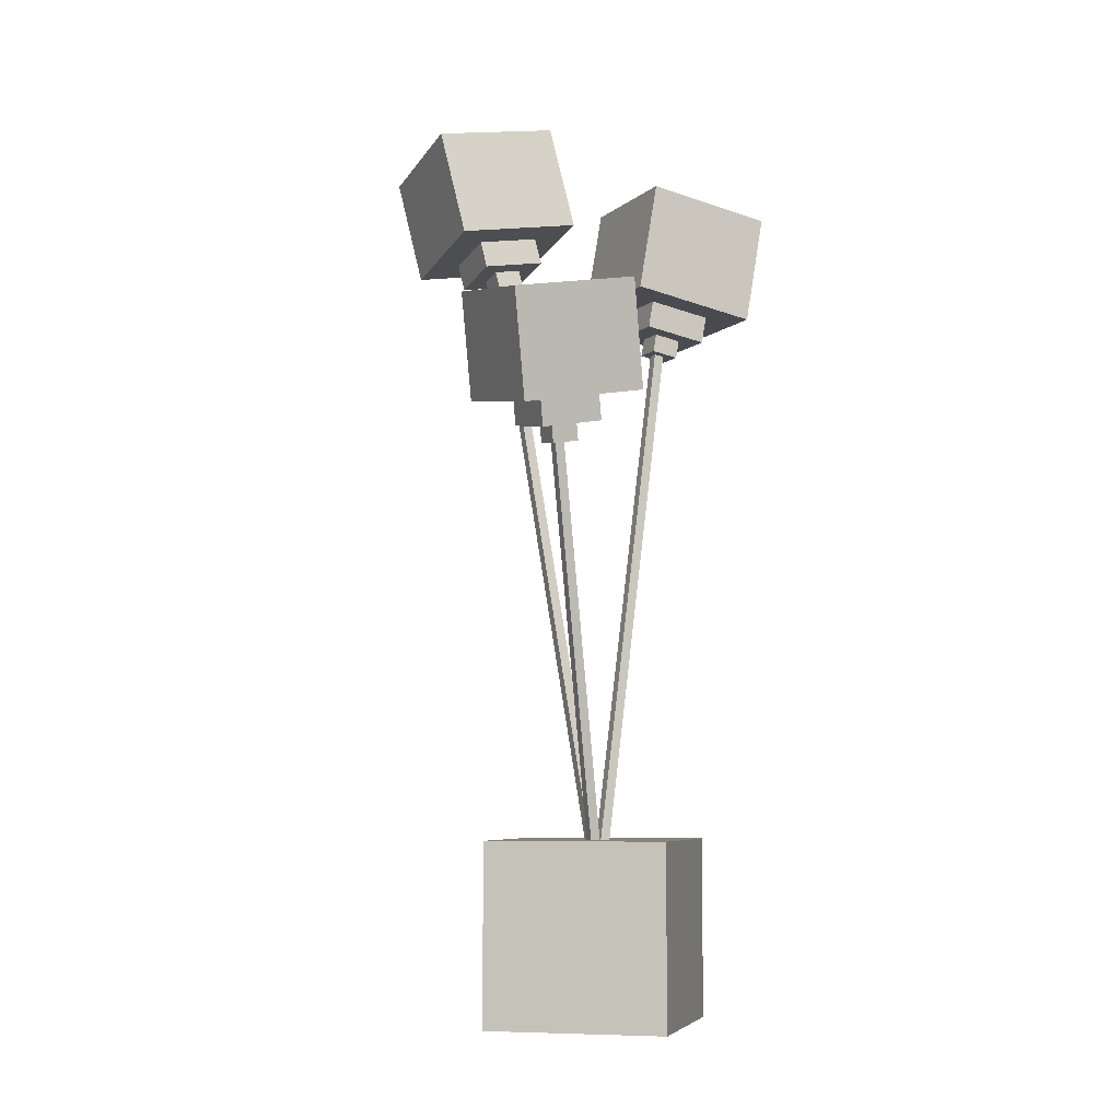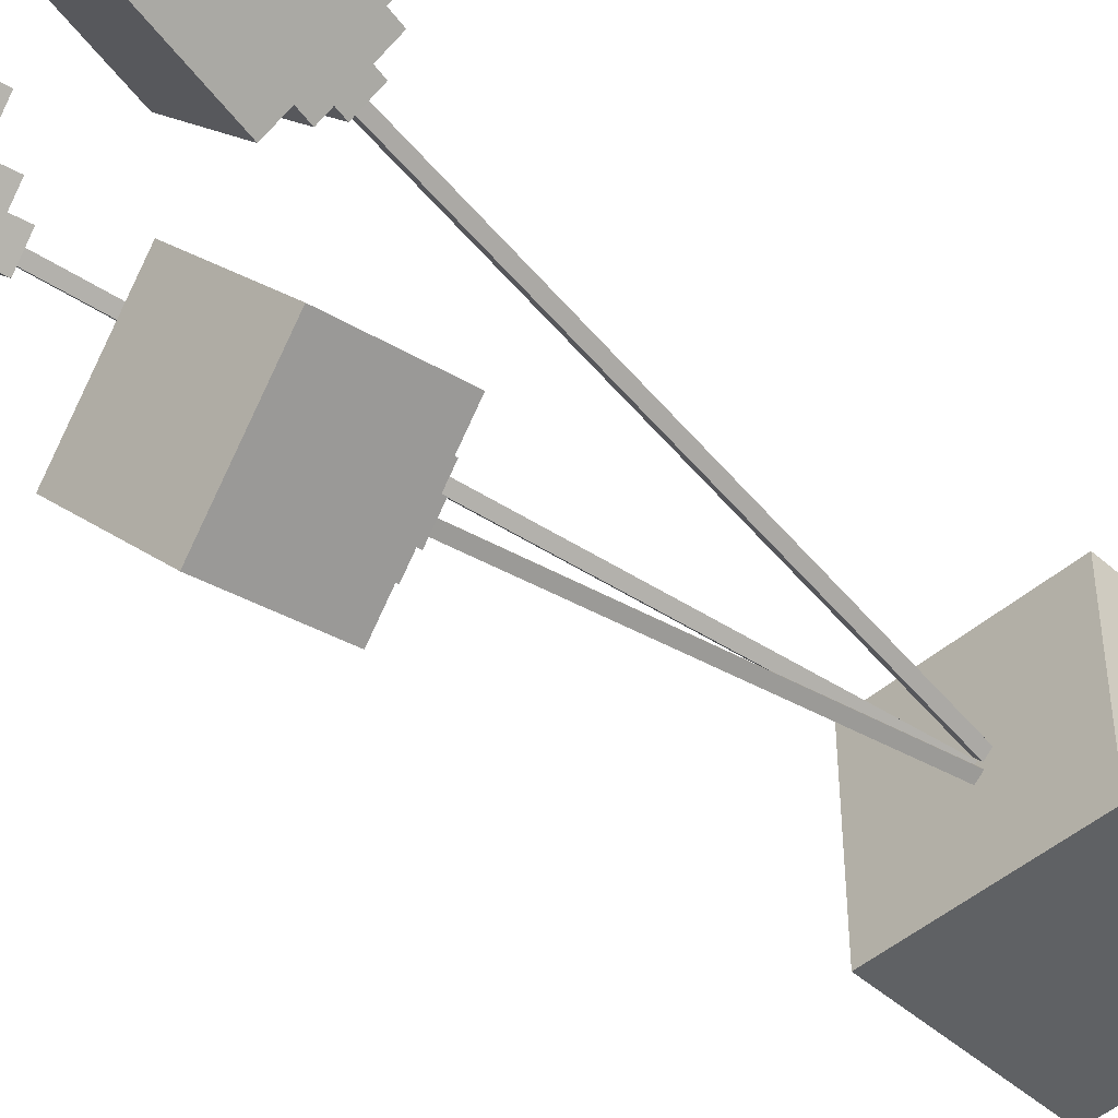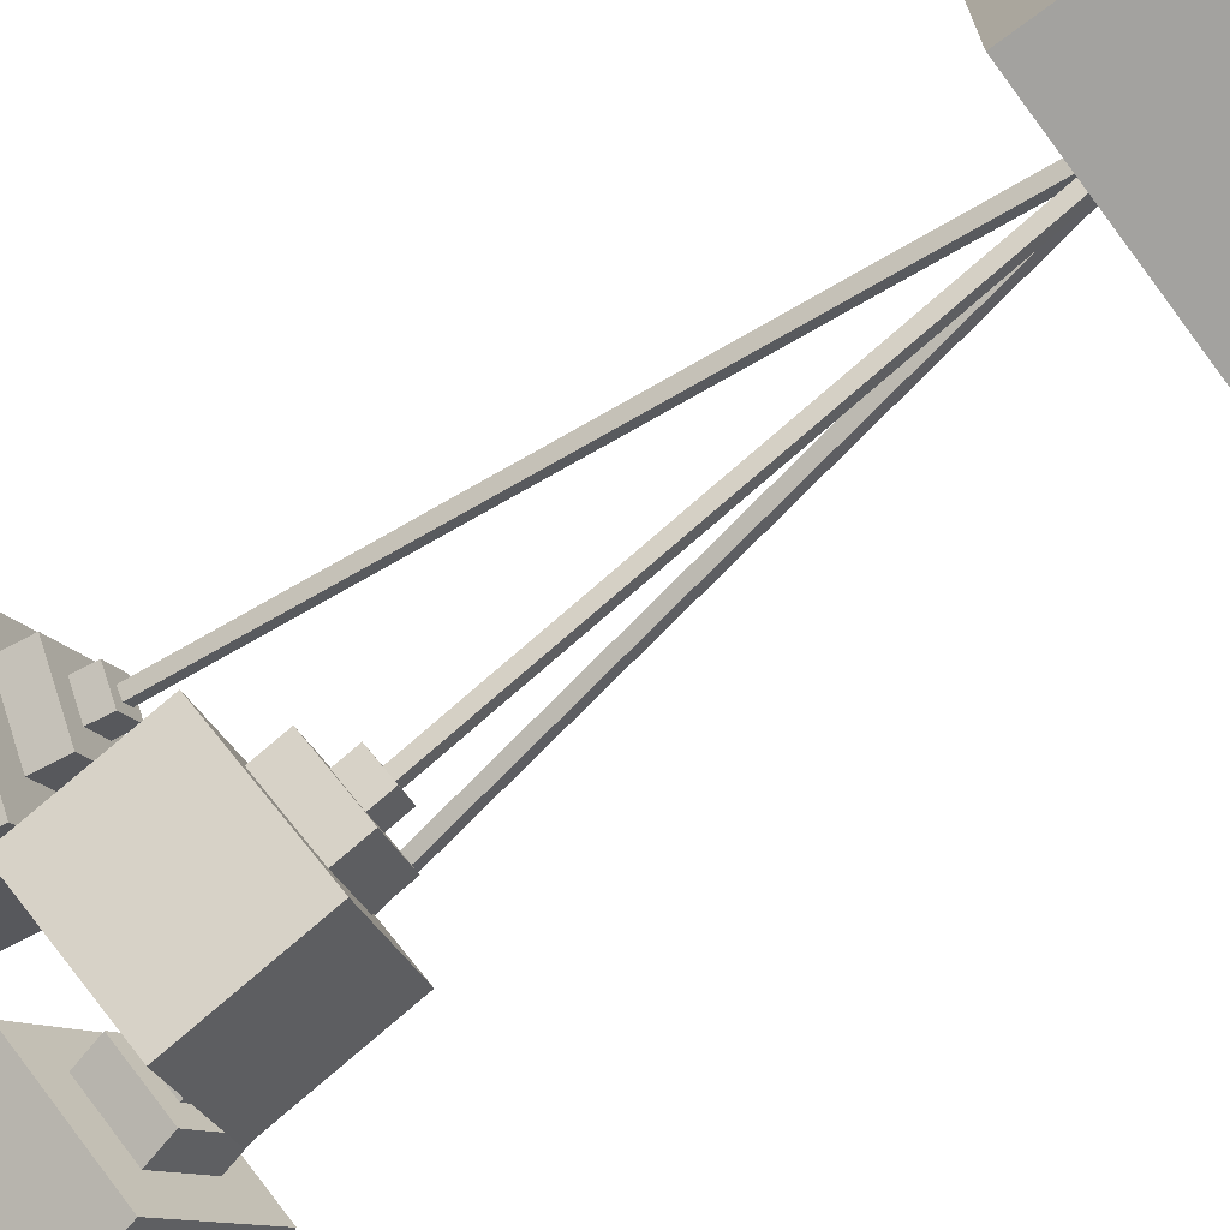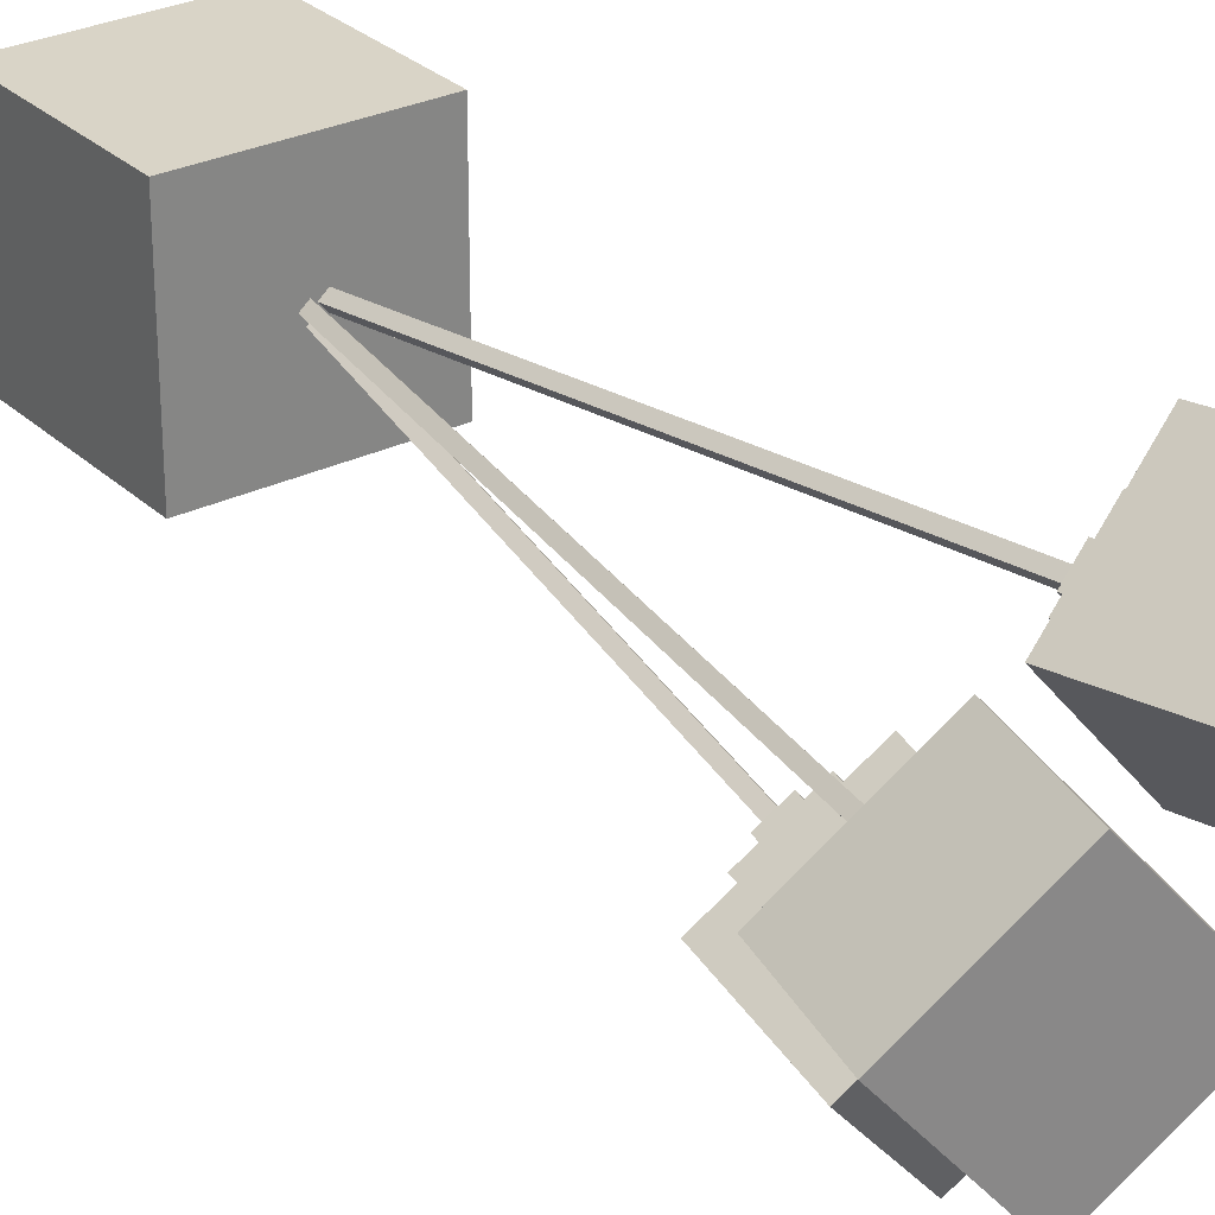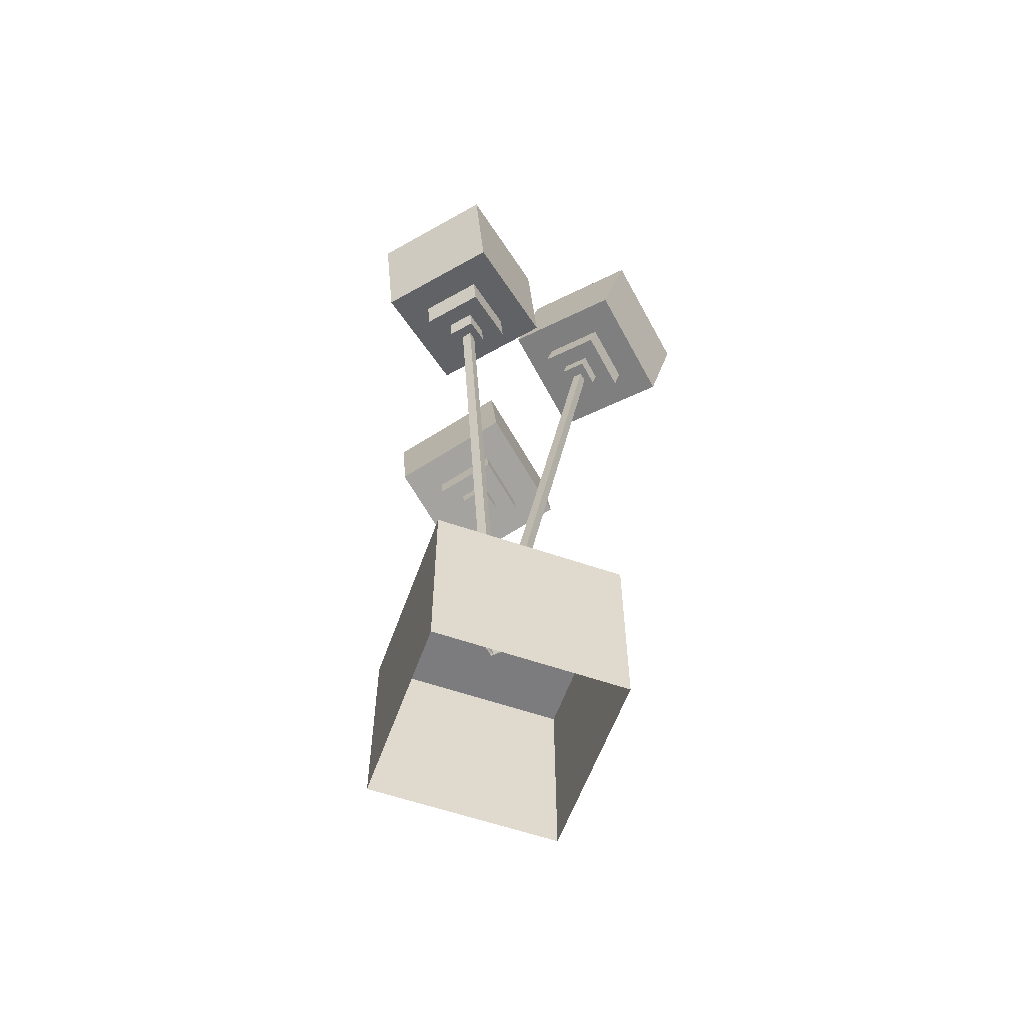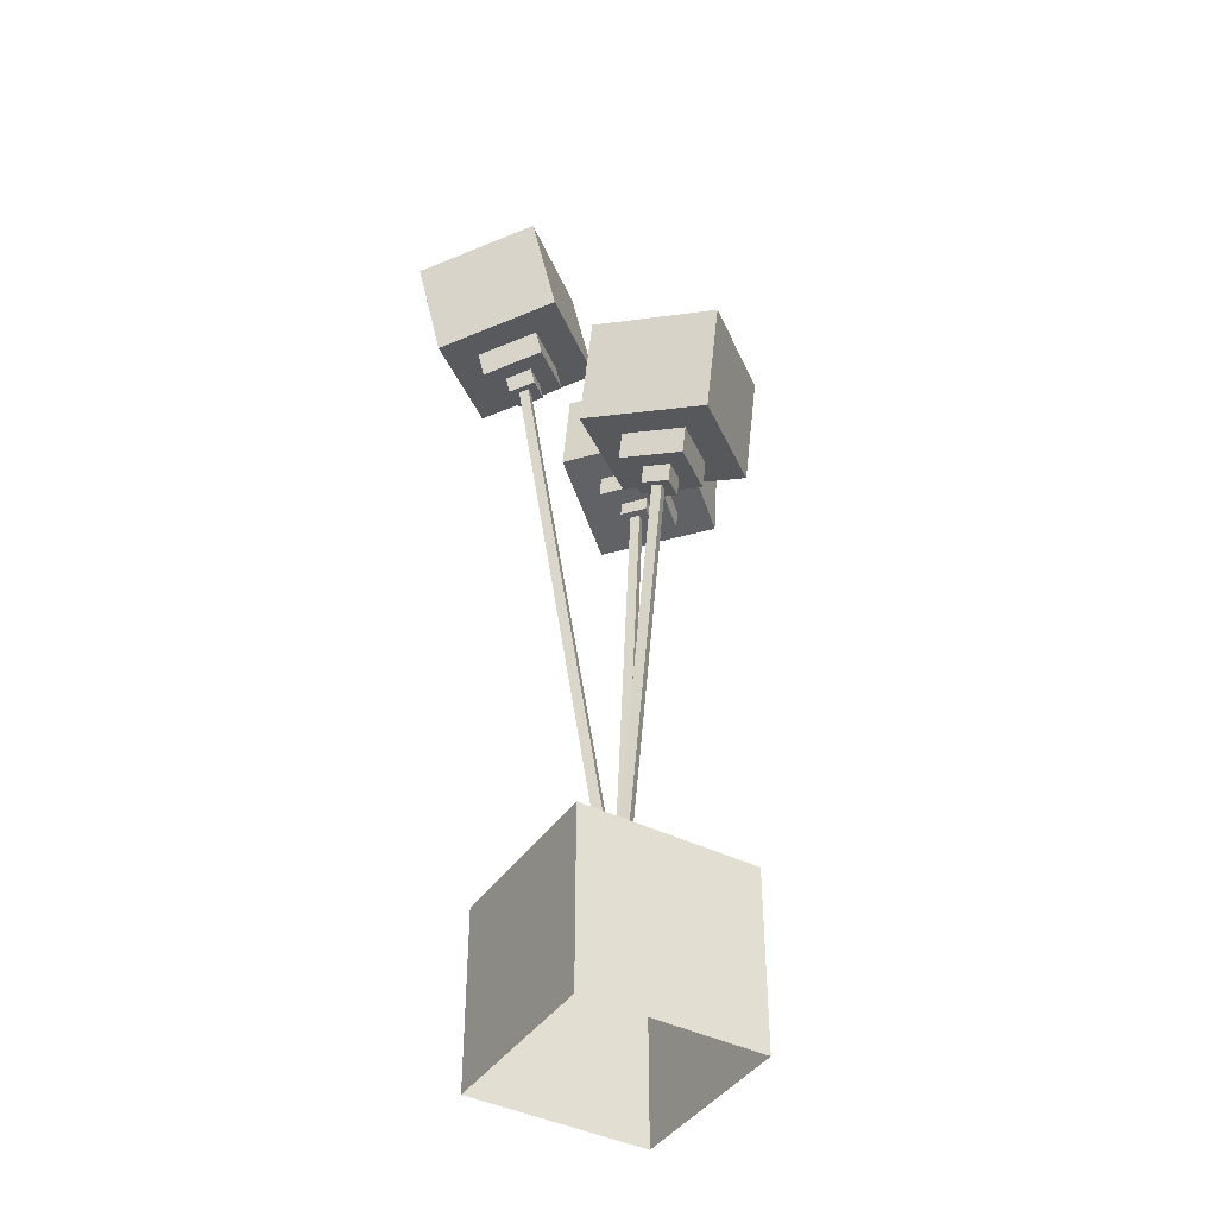
<metadata>
{"format":"obj","ext":"obj","renderer":"f3d","projection":"perspective","resolution":1024,"background":"white","views":[{"elev":-6.6,"azim":14.7,"up":"+Z"},{"elev":-46.4,"azim":44.6,"up":"+Y"},{"elev":-72.6,"azim":126.6,"up":"+Y"},{"elev":28.7,"azim":-36.1,"up":"+Y"},{"elev":-58.9,"azim":160.4,"up":"+Z"},{"elev":-41.4,"azim":-31.2,"up":"+Z"}]}
</metadata>
<code>
g Baloon020
v -0.05656 -0.7522 1.595
v -0.04142 -0.5752 0.8898
v -0.5884 0.05668 1.037
v -0.6036 -0.1203 1.742
v -0.01605 -0.2854 0.9631
v -0.01226 -0.2412 0.7867
v -0.2858 0.0748 0.8601
v -0.2896 0.03055 1.036
v 0.002246 -0.07555 0.8286
v 0.004771 -0.04606 0.711
v -0.1125 0.08935 0.7425
v -0.115 0.05986 0.8601
v -0.6036 -0.1203 1.742
v -0.5884 0.05668 1.037
v 0.06008 0.5841 1.183
v 0.04494 0.4071 1.888
v -0.2896 0.03055 1.036
v -0.2858 0.0748 0.8601
v 0.0385 0.3385 0.9333
v 0.0347 0.2942 1.11
v -0.115 0.05986 0.8601
v -0.1125 0.08935 0.7425
v 0.02652 0.2024 0.7738
v 0.02399 0.1729 0.8914
v 0.04494 0.4071 1.888
v 0.06008 0.5841 1.183
v 0.6071 -0.04784 1.036
v 0.5919 -0.2248 1.741
v 0.0347 0.2942 1.11
v 0.0385 0.3385 0.9333
v 0.312 0.02253 0.8599
v 0.3082 -0.02171 1.036
v 0.02399 0.1729 0.8914
v 0.02652 0.2024 0.7738
v 0.1437 0.06695 0.7424
v 0.1412 0.03747 0.8599
v 0.5919 -0.2248 1.741
v 0.6071 -0.04784 1.036
v -0.04142 -0.5752 0.8898
v -0.05656 -0.7522 1.595
v 0.3082 -0.02171 1.036
v 0.312 0.02253 0.8599
v -0.01226 -0.2412 0.7867
v -0.01605 -0.2854 0.9631
v 0.1412 0.03747 0.8599
v 0.1437 0.06695 0.7424
v 0.004771 -0.04606 0.711
v 0.002246 -0.07555 0.8286
v 0.04494 0.4071 1.888
v 0.5919 -0.2248 1.741
v -0.05656 -0.7522 1.595
v -0.6036 -0.1203 1.742
v 0.0385 0.3385 0.9333
v -0.2858 0.0748 0.8601
v -0.01226 -0.2412 0.7867
v 0.312 0.02253 0.8599
v 0.02652 0.2024 0.7738
v -0.1125 0.08935 0.7425
v 0.004766 -0.04606 0.711
v 0.1437 0.06695 0.7424
v 0.06008 0.5841 1.183
v -0.5884 0.05668 1.037
v -0.04142 -0.5752 0.8898
v 0.6071 -0.04784 1.036
v 0.003965 0.09376 0.7461
v 0.1004 0.7757 -2.143
v 0.1215 0.7505 -2.149
v 0.02548 0.06891 0.7403
v 0.0527 0.7591 -2.149
v -0.04342 0.07639 0.7404
v -0.000408 0.02655 0.7295
v 0.09493 0.7086 -2.16
v -0.8709 0.2377 2.958
v -0.6939 0.2218 2.253
v -1.221 0.8703 2.106
v -1.398 0.8861 2.811
v -0.6678 0.5207 2.253
v -0.6236 0.5168 2.076
v -0.8872 0.841 2.003
v -0.9314 0.8449 2.179
v -0.6086 0.6875 2.076
v -0.5791 0.6849 1.959
v -0.6921 0.8239 1.927
v -0.7216 0.8265 2.045
v -1.398 0.8861 2.811
v -1.221 0.8703 2.106
v -0.5893 1.417 2.252
v -0.7662 1.433 2.958
v -0.9314 0.8449 2.179
v -0.8872 0.841 2.003
v -0.5712 1.115 2.076
v -0.6154 1.118 2.252
v -0.7216 0.8265 2.045
v -0.6921 0.8239 1.927
v -0.5567 0.9411 1.959
v -0.5862 0.9437 2.076
v -0.7662 1.433 2.958
v -0.5893 1.417 2.252
v -0.06195 0.7689 2.399
v -0.2388 0.7847 3.104
v -0.6154 1.118 2.252
v -0.5712 1.115 2.076
v -0.3075 0.7903 2.149
v -0.3518 0.7942 2.326
v -0.5862 0.9437 2.076
v -0.5567 0.9411 1.959
v -0.4437 0.8021 1.99
v -0.4732 0.8048 2.108
v -0.2388 0.7847 3.104
v -0.06195 0.7689 2.399
v -0.6939 0.2218 2.253
v -0.8709 0.2377 2.958
v -0.3518 0.7942 2.326
v -0.3075 0.7903 2.149
v -0.6236 0.5168 2.076
v -0.6678 0.5207 2.253
v -0.4732 0.8048 2.108
v -0.4437 0.8021 1.99
v -0.5791 0.6849 1.959
v -0.6086 0.6875 2.076
v -0.7662 1.433 2.958
v -0.2388 0.7847 3.104
v -0.8709 0.2377 2.958
v -1.398 0.8861 2.811
v -0.5712 1.115 2.076
v -0.8872 0.841 2.003
v -0.6236 0.5168 2.076
v -0.3075 0.7903 2.149
v -0.5567 0.9411 1.959
v -0.6921 0.8239 1.927
v -0.5791 0.6849 1.959
v -0.4437 0.8021 1.99
v -0.5893 1.417 2.252
v -1.221 0.8703 2.106
v -0.6939 0.2218 2.253
v -0.06195 0.7689 2.399
v -0.5792 0.829 1.955
v 0.111 0.7631 -2.152
v 0.1321 0.738 -2.146
v -0.5584 0.8035 1.961
v -0.6261 0.811 1.948
v -0.5843 0.76 1.958
v 0.1069 0.6939 -2.15
v 0.06438 0.7443 -2.16
v 0.5647 0.5929 2.581
v 0.4679 0.5117 1.865
v -0.07755 1.162 1.865
v 0.01921 1.243 2.581
v 0.4916 0.8085 1.828
v 0.4674 0.7882 1.649
v 0.1947 1.113 1.649
v 0.2189 1.134 1.828
v 0.4809 0.9578 1.628
v 0.4648 0.9443 1.508
v 0.3479 1.084 1.508
v 0.364 1.097 1.628
v 0.01921 1.243 2.581
v -0.07755 1.162 1.865
v 0.5626 1.699 1.717
v 0.6594 1.78 2.434
v 0.2189 1.134 1.828
v 0.1947 1.113 1.649
v 0.5148 1.382 1.575
v 0.539 1.402 1.754
v 0.364 1.097 1.628
v 0.3479 1.084 1.508
v 0.4851 1.199 1.477
v 0.5012 1.212 1.596
v 0.6594 1.78 2.434
v 0.5626 1.699 1.717
v 1.108 1.049 1.717
v 1.205 1.13 2.434
v 0.539 1.402 1.754
v 0.5148 1.382 1.575
v 0.7875 1.057 1.575
v 0.8117 1.077 1.754
v 0.5012 1.212 1.596
v 0.4851 1.199 1.477
v 0.602 1.059 1.477
v 0.6181 1.073 1.596
v 1.205 1.13 2.434
v 1.108 1.049 1.717
v 0.4679 0.5117 1.865
v 0.5647 0.5929 2.581
v 0.8117 1.077 1.754
v 0.7875 1.057 1.575
v 0.4674 0.7882 1.649
v 0.4916 0.8085 1.828
v 0.6181 1.073 1.596
v 0.602 1.059 1.477
v 0.4648 0.9443 1.508
v 0.4809 0.9578 1.628
v 0.6594 1.78 2.434
v 1.205 1.13 2.434
v 0.5647 0.5929 2.581
v 0.01921 1.243 2.581
v 0.5148 1.382 1.575
v 0.1947 1.113 1.649
v 0.4674 0.7882 1.649
v 0.7875 1.057 1.575
v 0.4851 1.199 1.477
v 0.3479 1.084 1.508
v 0.4648 0.9443 1.508
v 0.602 1.059 1.477
v 0.5626 1.699 1.717
v -0.07755 1.162 1.865
v 0.4679 0.5117 1.865
v 1.108 1.049 1.717
v 0.4633 1.088 1.492
v 0.1108 0.7633 -2.149
v 0.1323 0.7378 -2.149
v 0.4848 1.062 1.492
v 0.459 1.019 1.499
v 0.1066 0.6944 -2.143
v 0.06363 0.7455 -2.143
v 0.4161 1.07 1.498
v 0.6982 0.1532 -1.866
v -0.5205 0.1528 -1.866
v -0.5207 1.372 -1.866
v 0.6981 1.372 -1.866
v -0.5205 0.1528 -1.866
v -0.5205 0.1528 -3.085
v -0.5207 1.372 -3.085
v -0.5207 1.372 -1.866
v 0.6982 0.1532 -1.866
v 0.6983 0.1532 -3.085
v -0.5205 0.1528 -3.085
v -0.5205 0.1528 -1.866
v 0.6981 1.372 -1.866
v 0.6981 1.372 -3.085
v 0.6983 0.1532 -3.085
v 0.6982 0.1532 -1.866
v -0.5207 1.372 -1.866
v -0.5207 1.372 -3.085
v 0.6981 1.372 -3.085
v 0.6981 1.372 -1.866
v 0.1022 0.7982 -2.138
v 0.1445 0.7477 -2.149
v 0.0485 0.06634 0.7405
v 0.005489 0.1162 0.7514
v -0.5776 0.8521 1.955
v 0.1122 0.7862 -2.152
v 0.1548 0.7358 -2.142
v -0.5358 0.8011 1.965
v 0.1445 0.7477 -2.149
v 0.09493 0.7086 -2.16
v -0.000408 0.02655 0.7295
v 0.0485 0.06634 0.7405
v 0.1022 0.7982 -2.138
v 0.005489 0.1162 0.7514
v -0.04342 0.07639 0.7404
v 0.0527 0.7591 -2.149
v -0.5358 0.8011 1.965
v 0.1548 0.7358 -2.142
v 0.1069 0.6939 -2.15
v -0.5843 0.76 1.958
v -0.5776 0.8521 1.955
v -0.6261 0.811 1.948
v 0.06438 0.7443 -2.16
v 0.1122 0.7862 -2.152
v 0.5076 1.059 1.49
v 0.4647 1.11 1.49
v 0.1122 0.7863 -2.151
v 0.1551 0.7352 -2.151
v 0.5076 1.059 1.49
v 0.1551 0.7352 -2.151
v 0.1066 0.6944 -2.143
v 0.459 1.019 1.499
v 0.4647 1.11 1.49
v 0.4161 1.07 1.498
v 0.06363 0.7455 -2.143
v 0.1122 0.7863 -2.151
f -270 -271 -272
f -269 -270 -272
f -266 -267 -268
f -265 -266 -268
f -262 -263 -264
f -261 -262 -264
f -258 -259 -260
f -257 -258 -260
f -254 -255 -256
f -253 -254 -256
f -250 -251 -252
f -249 -250 -252
f -246 -247 -248
f -245 -246 -248
f -242 -243 -244
f -241 -242 -244
f -238 -239 -240
f -237 -238 -240
f -234 -235 -236
f -233 -234 -236
f -230 -231 -232
f -229 -230 -232
f -226 -227 -228
f -225 -226 -228
f -222 -223 -224
f -221 -222 -224
f -218 -219 -220
f -217 -218 -220
f -214 -215 -216
f -213 -214 -216
f -210 -211 -212
f -209 -210 -212
f -206 -207 -208
f -205 -206 -208
f -202 -203 -204
f -201 -202 -204
f -198 -199 -200
f -197 -198 -200
f -194 -195 -196
f -193 -194 -196
f -190 -191 -192
f -189 -190 -192
f -186 -187 -188
f -185 -186 -188
f -182 -183 -184
f -181 -182 -184
f -178 -179 -180
f -177 -178 -180
f -174 -175 -176
f -173 -174 -176
f -170 -171 -172
f -169 -170 -172
f -166 -167 -168
f -165 -166 -168
f -162 -163 -164
f -161 -162 -164
f -158 -159 -160
f -157 -158 -160
f -154 -155 -156
f -153 -154 -156
f -150 -151 -152
f -149 -150 -152
f -146 -147 -148
f -145 -146 -148
f -142 -143 -144
f -141 -142 -144
f -138 -139 -140
f -137 -138 -140
f -134 -135 -136
f -133 -134 -136
f -130 -131 -132
f -129 -130 -132
f -126 -127 -128
f -125 -126 -128
f -122 -123 -124
f -121 -122 -124
f -118 -119 -120
f -117 -118 -120
f -114 -115 -116
f -113 -114 -116
f -110 -111 -112
f -109 -110 -112
f -106 -107 -108
f -105 -106 -108
f -102 -103 -104
f -101 -102 -104
f -98 -99 -100
f -97 -98 -100
f -94 -95 -96
f -93 -94 -96
f -90 -91 -92
f -89 -90 -92
f -86 -87 -88
f -85 -86 -88
f -82 -83 -84
f -81 -82 -84
f -78 -79 -80
f -77 -78 -80
f -74 -75 -76
f -73 -74 -76
f -70 -71 -72
f -69 -70 -72
f -66 -67 -68
f -65 -66 -68
f -62 -63 -64
f -61 -62 -64
f -58 -59 -60
f -57 -58 -60
f -54 -55 -56
f -53 -54 -56
f -50 -51 -52
f -49 -50 -52
f -46 -47 -48
f -45 -46 -48
f -42 -43 -44
f -41 -42 -44
f -38 -39 -40
f -37 -38 -40
f -34 -35 -36
f -33 -34 -36
f -30 -31 -32
f -29 -30 -32
f -26 -27 -28
f -25 -26 -28
f -22 -23 -24
f -21 -22 -24
f -18 -19 -20
f -17 -18 -20
f -14 -15 -16
f -13 -14 -16
f -10 -11 -12
f -9 -10 -12
f -6 -7 -8
f -5 -6 -8
f -2 -3 -4
f -1 -2 -4

</code>
